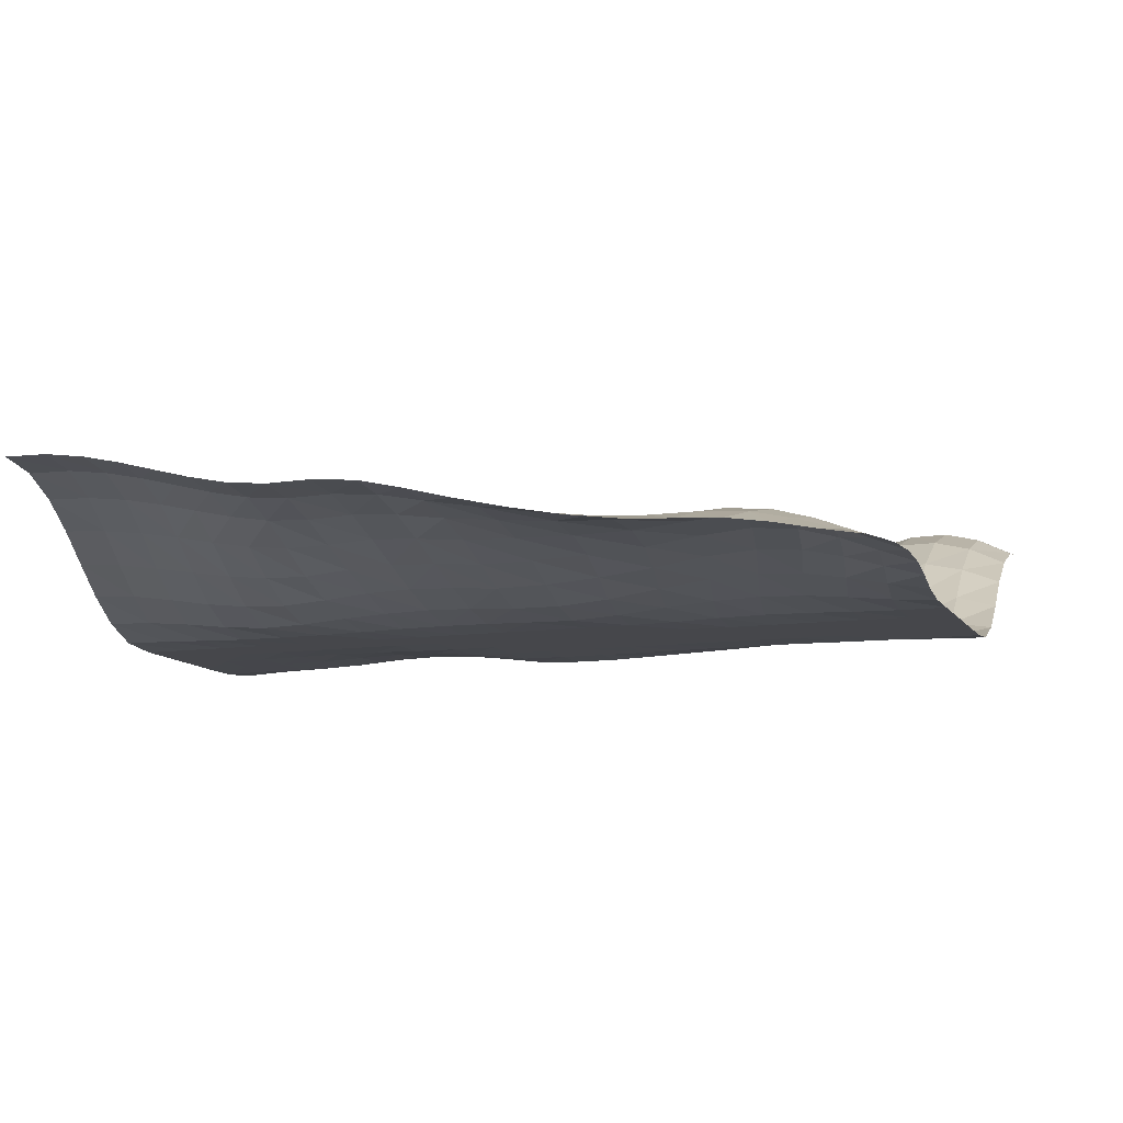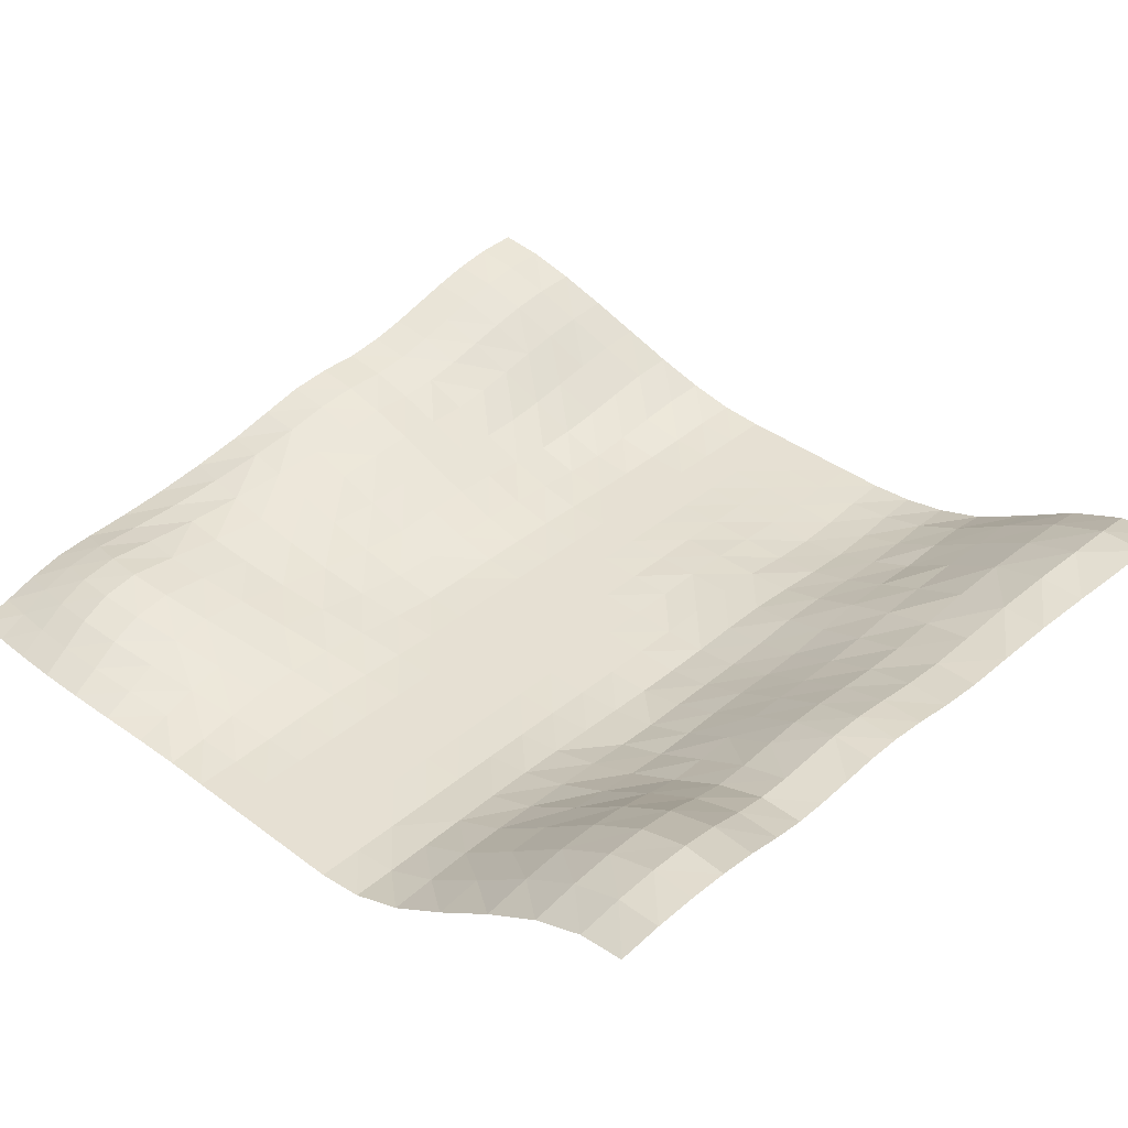
<metadata>
{"format":"obj","ext":"obj","renderer":"f3d","projection":"perspective","resolution":1024,"background":"white","views":[{"elev":-10.7,"azim":19.7,"up":"+Y"},{"elev":38.4,"azim":133.5,"up":"+Y"}]}
</metadata>
<code>
v -8.845 3.039 10.09
v -7.845 3.018 10.09
v -6.932 2.895 10.08
v -6.074 2.707 10.06
v -5.242 2.489 10.04
v -4.406 2.271 10.03
v -3.536 2.09 10.01
v -2.602 1.992 10
v -1.579 2.003 10
v -0.5263 1.911 10
v 0.5263 1.671 10
v 1.643 1.372 10.04
v 2.849 1.076 10.14
v 4.075 0.817 10.25
v 5.262 0.6371 10.33
v 6.366 0.5568 10.36
v 7.368 0.5056 10.33
v 8.286 0.3761 10.25
v 9.164 0.2087 10.14
v 10.06 0.06166 10.04
v -8.898 2.897 9.034
v -7.894 2.879 9.03
v -6.974 2.763 9.02
v -6.109 2.583 9.005
v -5.269 2.37 8.988
v -4.426 2.157 8.972
v -3.549 1.982 8.958
v -2.608 1.893 8.949
v -1.579 1.911 8.947
v -0.5263 1.827 8.947
v 0.5448 1.612 8.959
v 1.742 1.383 9.05
v 3.022 1.152 9.194
v 4.314 0.9599 9.344
v 5.548 0.856 9.458
v 6.669 0.8463 9.501
v 7.653 0.7805 9.458
v 8.524 0.6058 9.344
v 9.338 0.3761 9.194
v 10.16 0.157 9.05
v -9.037 2.529 7.97
v -8.026 2.496 7.967
v -7.09 2.387 7.958
v -6.206 2.221 7.945
v -5.347 2.024 7.93
v -4.482 1.83 7.915
v -3.583 1.682 7.903
v -2.62 1.629 7.896
v -1.579 1.671 7.895
v -0.5263 1.598 7.895
v 0.5763 1.439 7.926
v 1.826 1.291 8.05
v 3.157 1.141 8.226
v 4.496 1.034 8.406
v 5.768 1.022 8.544
v 6.906 1.074 8.598
v 7.873 0.992 8.544
v 8.706 0.7805 8.406
v 9.473 0.5056 8.226
v 10.25 0.2377 8.05
v -9.232 2.017 6.903
v -8.214 1.954 6.9
v -7.259 1.838 6.892
v -6.349 1.684 6.881
v -5.459 1.512 6.868
v -4.562 1.356 6.856
v -3.629 1.26 6.846
v -2.631 1.274 6.842
v -1.579 1.333 6.842
v -0.5263 1.272 6.842
v 0.5904 1.163 6.882
v 1.858 1.091 7.018
v 3.208 1.027 7.205
v 4.564 1.007 7.396
v 5.853 1.079 7.545
v 7.001 1.166 7.605
v 7.958 1.074 7.545
v 8.774 0.8463 7.396
v 9.523 0.5542 7.205
v 10.28 0.2689 7.018
v -9.452 1.438 5.833
v -8.427 1.366 5.83
v -7.452 1.223 5.824
v -6.511 1.074 5.815
v -5.584 0.9326 5.806
v -4.646 0.8305 5.797
v -3.669 0.8106 5.791
v -2.632 0.9021 5.789
v -1.579 0.9498 5.789
v -0.5263 0.9021 5.789
v 0.5763 0.8182 5.821
v 1.826 0.7991 5.945
v 3.157 0.8082 6.12
v 4.496 0.8615 6.301
v 5.768 0.992 6.439
v 6.906 1.074 6.493
v 7.873 0.992 6.439
v 8.706 0.7805 6.301
v 9.473 0.5056 6.12
v 10.25 0.2377 5.945
v -9.669 0.8687 4.763
v -8.637 0.8159 4.761
v -7.64 0.6698 4.757
v -6.667 0.5165 4.751
v -5.699 0.408 4.744
v -4.713 0.3706 4.739
v -3.684 0.4419 4.737
v -2.632 0.539 4.737
v -1.579 0.5738 4.737
v -0.5263 0.539 4.737
v 0.5448 0.4609 4.748
v 1.742 0.4607 4.84
v 3.022 0.5175 4.983
v 4.314 0.6254 5.134
v 5.548 0.7805 5.248
v 6.669 0.8463 5.291
v 7.653 0.7805 5.248
v 8.524 0.6058 5.134
v 9.338 0.3761 4.983
v 10.16 0.157 4.84
v -9.852 0.3887 3.696
v -8.812 0.3554 3.695
v -7.794 0.2652 3.692
v -6.787 0.1457 3.689
v -5.774 0.06664 3.685
v -4.737 0.09626 3.684
v -3.684 0.1752 3.684
v -2.632 0.2348 3.684
v -1.579 0.2568 3.684
v -0.5263 0.2348 3.684
v 0.5263 0.1752 3.684
v 1.643 0.1591 3.725
v 2.849 0.2336 3.821
v 4.075 0.3761 3.93
v 5.262 0.5056 4.015
v 6.366 0.5542 4.047
v 7.368 0.5056 4.015
v 8.286 0.3761 3.93
v 9.164 0.2087 3.821
v 10.06 0.06166 3.725
v -9.971 0.07662 2.634
v -8.923 0.0629 2.633
v -7.883 0.03002 2.632
v -6.841 0.002079 2.632
v -5.789 0 2.632
v -4.737 0.001373 2.632
v -3.684 0.01983 2.632
v -2.632 0.04155 2.632
v -1.579 0.05062 2.632
v -0.5263 0.04155 2.632
v 0.5263 0.01983 2.632
v 1.581 0.003774 2.633
v 2.696 0.06166 2.672
v 3.847 0.157 2.734
v 4.984 0.2377 2.787
v 6.069 0.2689 2.808
v 7.089 0.2377 2.787
v 8.058 0.157 2.734
v 9.011 0.06166 2.672
v 10 0.00239 2.633
v -10 0 1.579
v -8.947 0 1.579
v -7.895 0 1.579
v -6.842 0 1.579
v -5.789 0 1.579
v -4.737 0 1.579
v -3.684 0 1.579
v -2.632 0 1.579
v -1.579 0 1.579
v -0.5263 0 1.579
v 0.5263 0 1.579
v 1.579 0 1.579
v 2.632 0 1.579
v 3.703 0.01779 1.591
v 4.787 0.0481 1.61
v 5.854 0.06166 1.619
v 6.892 0.0481 1.61
v 7.913 0.01779 1.591
v 8.947 0 1.579
v 10 0 1.579
v -10 0 0.5263
v -8.947 0 0.5263
v -7.895 0 0.5263
v -6.842 0 0.5263
v -5.789 0 0.5263
v -4.737 0 0.5263
v -3.684 0 0.5263
v -2.632 0 0.5263
v -1.579 0 0.5263
v -0.5263 0 0.5263
v 0.5263 0 0.5263
v 1.579 0 0.5263
v 2.632 0 0.5263
v 3.684 0 0.5263
v 4.737 0 0.5263
v 5.789 0 0.5263
v 6.842 0 0.5263
v 7.895 0 0.5263
v 8.947 0 0.5263
v 10 0 0.5263
v -10 0 -0.5263
v -8.947 0 -0.5263
v -7.89 0.008146 -0.5307
v -6.825 0.02664 -0.5451
v -5.763 0.04238 -0.5511
v -4.717 0.03456 -0.5438
v -3.679 0.008588 -0.5307
v -2.632 0 -0.5263
v -1.579 0 -0.5263
v -0.5263 0 -0.5263
v 0.5263 0 -0.5263
v 1.579 0 -0.5263
v 2.632 0 -0.5263
v 3.684 0 -0.5263
v 4.737 0 -0.5263
v 5.789 0 -0.5263
v 6.842 0 -0.5263
v 7.895 0 -0.5263
v 8.947 0 -0.5263
v 10 0 -0.5263
v -10 0 -1.579
v -8.937 0.01284 -1.593
v -7.861 0.02479 -1.641
v -6.782 0.05032 -1.686
v -5.706 0.09827 -1.698
v -4.65 0.1317 -1.673
v -3.626 0.0988 -1.629
v -2.618 0.02388 -1.591
v -1.579 0 -1.579
v -0.5263 0 -1.579
v 0.5263 0 -1.579
v 1.579 0 -1.579
v 2.632 0 -1.579
v 3.684 0 -1.579
v 4.737 0 -1.579
v 5.789 0 -1.579
v 6.842 0 -1.579
v 7.895 0 -1.579
v 8.947 0 -1.579
v 10 0 -1.579
v -9.995 0.008298 -2.636
v -8.914 0.0304 -2.694
v -7.826 0.03925 -2.784
v -6.731 0.07651 -2.856
v -5.636 0.1595 -2.872
v -4.572 0.2299 -2.829
v -3.554 0.2144 -2.754
v -2.574 0.09884 -2.682
v -1.574 0.008588 -2.636
v -0.5263 0 -2.632
v 0.5263 0 -2.632
v 1.578 0.002133 -2.632
v 2.624 0.01323 -2.634
v 3.67 0.0236 -2.635
v 4.721 0.02602 -2.636
v 5.778 0.01902 -2.635
v 6.838 0.007153 -2.633
v 7.895 0 -2.632
v 8.947 0 -2.632
v 10 2.1e-05 -2.632
v -9.984 0.09919 -3.704
v -8.892 0.1728 -3.794
v -7.792 0.2195 -3.913
v -6.677 0.2819 -4.004
v -5.56 0.3693 -4.021
v -4.493 0.3875 -3.965
v -3.48 0.3349 -3.874
v -2.511 0.2045 -3.784
v -1.538 0.06778 -3.715
v -0.5143 0.0194 -3.692
v 0.5153 0.02049 -3.688
v 1.544 0.05832 -3.693
v 2.573 0.09815 -3.699
v 3.617 0.1389 -3.71
v 4.689 0.194 -3.735
v 5.776 0.2227 -3.754
v 6.859 0.2072 -3.758
v 7.913 0.1772 -3.751
v 8.944 0.1358 -3.734
v 9.964 0.1057 -3.717
v -9.989 0.299 -4.771
v -8.888 0.4501 -4.872
v -7.772 0.5646 -4.997
v -6.638 0.6623 -5.09
v -5.491 0.7512 -5.124
v -4.347 0.812 -5.11
v -3.278 0.739 -5.052
v -2.292 0.5565 -4.977
v -1.332 0.4116 -4.902
v -0.3678 0.3544 -4.863
v 0.5766 0.3053 -4.829
v 1.512 0.2406 -4.789
v 2.513 0.2909 -4.798
v 3.595 0.4631 -4.864
v 4.706 0.6108 -4.931
v 5.807 0.7259 -4.987
v 6.864 0.8106 -5.026
v 7.893 0.8061 -5.026
v 8.906 0.7036 -4.986
v 9.913 0.5411 -4.921
v -9.965 0.6941 -5.923
v -8.829 1.014 -6.057
v -7.72 1.134 -6.134
v -6.619 1.107 -6.145
v -5.39 1.271 -6.213
v -4.147 1.397 -6.277
v -3.014 1.298 -6.278
v -1.991 1.13 -6.229
v -1.048 1.041 -6.178
v -0.1312 1.024 -6.143
v 0.7377 0.924 -6.081
v 1.614 0.8193 -6.028
v 2.549 0.7938 -6.016
v 3.604 0.9501 -6.082
v 4.72 1.256 -6.209
v 5.784 1.563 -6.33
v 6.815 1.752 -6.404
v 7.825 1.761 -6.409
v 8.824 1.589 -6.344
v 9.823 1.287 -6.229
v -9.815 1.545 -7.325
v -8.673 1.933 -7.475
v -7.581 1.991 -7.48
v -6.445 1.932 -7.423
v -5.237 1.885 -7.398
v -3.927 1.976 -7.502
v -2.701 1.97 -7.568
v -1.662 1.905 -7.554
v -0.7348 1.853 -7.51
v 0.1445 1.863 -7.477
v 0.9912 1.819 -7.439
v 1.827 1.704 -7.387
v 2.698 1.583 -7.345
v 3.652 1.625 -7.37
v 4.699 2.059 -7.538
v 5.748 2.514 -7.714
v 6.771 2.771 -7.816
v 7.767 2.781 -7.821
v 8.745 2.554 -7.733
v 9.724 2.142 -7.575
v -9.59 2.552 -8.837
v -8.465 2.886 -8.978
v -7.33 2.958 -8.986
v -6.134 2.883 -8.913
v -4.942 2.658 -8.788
v -3.696 2.496 -8.748
v -2.416 2.588 -8.857
v -1.341 2.641 -8.882
v -0.4041 2.675 -8.858
v 0.4537 2.711 -8.828
v 1.281 2.694 -8.803
v 2.077 2.551 -8.745
v 2.882 2.384 -8.687
v 3.729 2.403 -8.699
v 4.696 2.775 -8.845
v 5.764 3.304 -9.059
v 6.797 3.589 -9.178
v 7.777 3.601 -9.182
v 8.719 3.351 -9.078
v 9.659 2.884 -8.889
v -9.372 3.269 -10.27
v -8.213 3.605 -10.45
v -7.056 3.632 -10.44
v -5.855 3.487 -10.33
v -4.663 3.202 -10.15
v -3.453 2.931 -10.02
v -2.193 2.991 -10.08
v -1.078 3.133 -10.13
v -0.1359 3.219 -10.11
v 0.7166 3.274 -10.09
v 1.522 3.233 -10.06
v 2.288 3.066 -9.995
v 3.037 2.918 -9.942
v 3.828 2.926 -9.95
v 4.755 3.225 -10.08
v 5.846 3.747 -10.3
v 6.895 4.042 -10.43
v 7.855 4.06 -10.43
v 8.753 3.821 -10.32
v 9.642 3.356 -10.12
v -9.266 3.42 -11.47
v -8.083 3.732 -11.67
v -6.969 3.688 -11.62
v -5.797 3.523 -11.47
v -4.583 3.284 -11.3
v -3.339 3.063 -11.17
v -2.083 3.103 -11.2
v -0.9636 3.248 -11.24
v -0.01087 3.361 -11.23
v 0.8362 3.393 -11.2
v 1.629 3.318 -11.15
v 2.384 3.138 -11.09
v 3.124 2.998 -11.04
v 3.911 3.013 -11.05
v 4.836 3.296 -11.18
v 5.941 3.798 -11.4
v 6.999 4.095 -11.53
v 7.943 4.123 -11.53
v 8.809 3.912 -11.42
v 9.658 3.489 -11.23
f 141 162 161
f 142 163 162
f 143 164 163
f 144 165 164
f 145 166 165
f 146 167 166
f 147 168 167
f 148 169 168
f 150 169 149
f 151 170 150
f 151 172 171
f 152 173 172
f 153 174 173
f 154 175 174
f 155 176 175
f 156 177 176
f 157 178 177
f 158 179 178
f 159 180 179
f 162 181 161
f 163 182 162
f 164 183 163
f 165 184 164
f 166 185 165
f 167 186 166
f 168 187 167
f 169 188 168
f 170 189 169
f 171 190 170
f 172 191 171
f 173 192 172
f 173 194 193
f 174 195 194
f 175 196 195
f 176 197 196
f 177 198 197
f 178 199 198
f 180 199 179
f 182 201 181
f 183 202 182
f 184 203 183
f 185 204 184
f 186 205 185
f 187 206 186
f 188 207 187
f 189 208 188
f 190 209 189
f 191 210 190
f 192 211 191
f 193 212 192
f 194 213 193
f 195 214 194
f 196 215 195
f 197 216 196
f 198 217 197
f 199 218 198
f 200 219 199
f 202 221 201
f 203 222 202
f 204 223 203
f 205 224 204
f 206 225 205
f 207 226 206
f 208 227 207
f 209 228 208
f 210 229 209
f 211 230 210
f 212 231 211
f 213 232 212
f 214 233 213
f 215 234 214
f 216 235 215
f 217 236 216
f 218 237 217
f 219 238 218
f 220 239 219
f 141 142 162
f 142 143 163
f 143 144 164
f 144 145 165
f 145 146 166
f 146 147 167
f 147 148 168
f 148 149 169
f 150 170 169
f 151 171 170
f 151 152 172
f 152 153 173
f 153 154 174
f 154 155 175
f 155 156 176
f 156 157 177
f 157 158 178
f 158 159 179
f 159 160 180
f 162 182 181
f 163 183 182
f 164 184 183
f 165 185 184
f 166 186 185
f 167 187 186
f 168 188 187
f 169 189 188
f 170 190 189
f 171 191 190
f 172 192 191
f 173 193 192
f 173 174 194
f 174 175 195
f 175 176 196
f 176 177 197
f 177 178 198
f 178 179 199
f 180 200 199
f 182 202 201
f 183 203 202
f 184 204 203
f 185 205 204
f 186 206 205
f 187 207 206
f 188 208 207
f 189 209 208
f 190 210 209
f 191 211 210
f 192 212 211
f 193 213 212
f 194 214 213
f 195 215 214
f 196 216 215
f 197 217 216
f 198 218 217
f 199 219 218
f 200 220 219
f 202 222 221
f 203 223 222
f 204 224 223
f 205 225 224
f 206 226 225
f 207 227 226
f 208 228 227
f 209 229 228
f 210 230 229
f 211 231 230
f 212 232 231
f 213 233 232
f 214 234 233
f 215 235 234
f 216 236 235
f 217 237 236
f 218 238 237
f 219 239 238
f 220 240 239
f 121 142 141
f 122 143 142
f 123 144 143
f 124 145 144
f 125 146 145
f 126 147 146
f 127 148 147
f 128 149 148
f 130 149 129
f 131 150 130
f 131 152 151
f 132 153 152
f 133 154 153
f 134 155 154
f 135 156 155
f 136 157 156
f 137 158 157
f 138 159 158
f 139 160 159
f 222 241 221
f 223 242 222
f 224 243 223
f 225 244 224
f 226 245 225
f 227 246 226
f 227 248 247
f 228 249 248
f 230 249 229
f 231 250 230
f 231 252 251
f 232 253 252
f 233 254 253
f 234 255 254
f 235 256 255
f 236 257 256
f 237 258 257
f 239 258 238
f 239 260 259
f 121 122 142
f 122 123 143
f 123 124 144
f 124 125 145
f 125 126 146
f 126 127 147
f 127 128 148
f 128 129 149
f 130 150 149
f 131 151 150
f 131 132 152
f 132 133 153
f 133 134 154
f 134 135 155
f 135 136 156
f 136 137 157
f 137 138 158
f 138 139 159
f 139 140 160
f 222 242 241
f 223 243 242
f 224 244 243
f 225 245 244
f 226 246 245
f 227 247 246
f 227 228 248
f 228 229 249
f 230 250 249
f 231 251 250
f 231 232 252
f 232 233 253
f 233 234 254
f 234 235 255
f 235 236 256
f 236 237 257
f 237 238 258
f 239 259 258
f 239 240 260
f 1 22 21
f 2 23 22
f 4 23 3
f 5 24 4
f 6 25 5
f 7 26 6
f 8 27 7
f 8 29 28
f 10 29 9
f 11 30 10
f 12 31 11
f 13 32 12
f 14 33 13
f 15 34 14
f 16 35 15
f 17 36 16
f 18 37 17
f 19 38 18
f 20 39 19
f 21 42 41
f 22 43 42
f 23 44 43
f 25 44 24
f 26 45 25
f 27 46 26
f 28 47 27
f 28 49 48
f 30 49 29
f 31 50 30
f 31 52 51
f 32 53 52
f 34 53 33
f 35 54 34
f 36 55 35
f 37 56 36
f 38 57 37
f 39 58 38
f 40 59 39
f 41 62 61
f 42 63 62
f 43 64 63
f 45 64 44
f 46 65 45
f 47 66 46
f 47 68 67
f 48 69 68
f 50 69 49
f 51 70 50
f 51 72 71
f 52 73 72
f 53 74 73
f 54 75 74
f 56 75 55
f 57 76 56
f 58 77 57
f 59 78 58
f 60 79 59
f 61 82 81
f 62 83 82
f 63 84 83
f 64 85 84
f 65 86 85
f 66 87 86
f 67 88 87
f 68 89 88
f 70 89 69
f 70 91 90
f 71 92 91
f 72 93 92
f 73 94 93
f 74 95 94
f 75 96 95
f 76 97 96
f 78 97 77
f 79 98 78
f 80 99 79
f 81 102 101
f 82 103 102
f 83 104 103
f 84 105 104
f 85 106 105
f 86 107 106
f 87 108 107
f 88 109 108
f 90 109 89
f 90 111 110
f 91 112 111
f 92 113 112
f 93 114 113
f 94 115 114
f 95 116 115
f 96 117 116
f 98 117 97
f 99 118 98
f 100 119 99
f 101 122 121
f 102 123 122
f 103 124 123
f 104 125 124
f 105 126 125
f 106 127 126
f 107 128 127
f 108 129 128
f 110 129 109
f 111 130 110
f 111 132 131
f 112 133 132
f 113 134 133
f 114 135 134
f 115 136 135
f 116 137 136
f 117 138 137
f 119 138 118
f 120 139 119
f 242 261 241
f 243 262 242
f 244 263 243
f 245 264 244
f 246 265 245
f 246 267 266
f 247 268 267
f 248 269 268
f 250 269 249
f 250 271 270
f 251 272 271
f 252 273 272
f 253 274 273
f 254 275 274
f 255 276 275
f 257 276 256
f 258 277 257
f 258 279 278
f 259 280 279
f 262 281 261
f 263 282 262
f 264 283 263
f 265 284 264
f 266 285 265
f 267 286 266
f 268 287 267
f 269 288 268
f 270 289 269
f 271 290 270
f 271 292 291
f 272 293 292
f 274 293 273
f 275 294 274
f 276 295 275
f 277 296 276
f 277 298 297
f 278 299 298
f 279 300 299
f 282 301 281
f 283 302 282
f 284 303 283
f 285 304 284
f 286 305 285
f 287 306 286
f 288 307 287
f 289 308 288
f 290 309 289
f 291 310 290
f 292 311 291
f 293 312 292
f 294 313 293
f 295 314 294
f 296 315 295
f 297 316 296
f 297 318 317
f 298 319 318
f 299 320 319
f 302 321 301
f 303 322 302
f 304 323 303
f 305 324 304
f 306 325 305
f 307 326 306
f 308 327 307
f 309 328 308
f 310 329 309
f 311 330 310
f 312 331 311
f 313 332 312
f 314 333 313
f 315 334 314
f 316 335 315
f 317 336 316
f 317 338 337
f 318 339 338
f 319 340 339
f 322 341 321
f 323 342 322
f 324 343 323
f 325 344 324
f 326 345 325
f 327 346 326
f 328 347 327
f 329 348 328
f 330 349 329
f 331 350 330
f 332 351 331
f 332 353 352
f 334 353 333
f 335 354 334
f 336 355 335
f 337 356 336
f 338 357 337
f 338 359 358
f 339 360 359
f 342 361 341
f 343 362 342
f 344 363 343
f 344 365 364
f 346 365 345
f 347 366 346
f 348 367 347
f 349 368 348
f 350 369 349
f 351 370 350
f 352 371 351
f 352 373 372
f 354 373 353
f 355 374 354
f 356 375 355
f 357 376 356
f 358 377 357
f 358 379 378
f 359 380 379
f 362 381 361
f 363 382 362
f 363 384 383
f 364 385 384
f 365 386 385
f 367 386 366
f 368 387 367
f 369 388 368
f 370 389 369
f 371 390 370
f 371 392 391
f 373 392 372
f 374 393 373
f 375 394 374
f 376 395 375
f 377 396 376
f 378 397 377
f 378 399 398
f 379 400 399
f 1 2 22
f 2 3 23
f 4 24 23
f 5 25 24
f 6 26 25
f 7 27 26
f 8 28 27
f 8 9 29
f 10 30 29
f 11 31 30
f 12 32 31
f 13 33 32
f 14 34 33
f 15 35 34
f 16 36 35
f 17 37 36
f 18 38 37
f 19 39 38
f 20 40 39
f 21 22 42
f 22 23 43
f 23 24 44
f 25 45 44
f 26 46 45
f 27 47 46
f 28 48 47
f 28 29 49
f 30 50 49
f 31 51 50
f 31 32 52
f 32 33 53
f 34 54 53
f 35 55 54
f 36 56 55
f 37 57 56
f 38 58 57
f 39 59 58
f 40 60 59
f 41 42 62
f 42 43 63
f 43 44 64
f 45 65 64
f 46 66 65
f 47 67 66
f 47 48 68
f 48 49 69
f 50 70 69
f 51 71 70
f 51 52 72
f 52 53 73
f 53 54 74
f 54 55 75
f 56 76 75
f 57 77 76
f 58 78 77
f 59 79 78
f 60 80 79
f 61 62 82
f 62 63 83
f 63 64 84
f 64 65 85
f 65 66 86
f 66 67 87
f 67 68 88
f 68 69 89
f 70 90 89
f 70 71 91
f 71 72 92
f 72 73 93
f 73 74 94
f 74 75 95
f 75 76 96
f 76 77 97
f 78 98 97
f 79 99 98
f 80 100 99
f 81 82 102
f 82 83 103
f 83 84 104
f 84 85 105
f 85 86 106
f 86 87 107
f 87 88 108
f 88 89 109
f 90 110 109
f 90 91 111
f 91 92 112
f 92 93 113
f 93 94 114
f 94 95 115
f 95 96 116
f 96 97 117
f 98 118 117
f 99 119 118
f 100 120 119
f 101 102 122
f 102 103 123
f 103 104 124
f 104 105 125
f 105 106 126
f 106 107 127
f 107 108 128
f 108 109 129
f 110 130 129
f 111 131 130
f 111 112 132
f 112 113 133
f 113 114 134
f 114 115 135
f 115 116 136
f 116 117 137
f 117 118 138
f 119 139 138
f 120 140 139
f 242 262 261
f 243 263 262
f 244 264 263
f 245 265 264
f 246 266 265
f 246 247 267
f 247 248 268
f 248 249 269
f 250 270 269
f 250 251 271
f 251 252 272
f 252 253 273
f 253 254 274
f 254 255 275
f 255 256 276
f 257 277 276
f 258 278 277
f 258 259 279
f 259 260 280
f 262 282 281
f 263 283 282
f 264 284 283
f 265 285 284
f 266 286 285
f 267 287 286
f 268 288 287
f 269 289 288
f 270 290 289
f 271 291 290
f 271 272 292
f 272 273 293
f 274 294 293
f 275 295 294
f 276 296 295
f 277 297 296
f 277 278 298
f 278 279 299
f 279 280 300
f 282 302 301
f 283 303 302
f 284 304 303
f 285 305 304
f 286 306 305
f 287 307 306
f 288 308 307
f 289 309 308
f 290 310 309
f 291 311 310
f 292 312 311
f 293 313 312
f 294 314 313
f 295 315 314
f 296 316 315
f 297 317 316
f 297 298 318
f 298 299 319
f 299 300 320
f 302 322 321
f 303 323 322
f 304 324 323
f 305 325 324
f 306 326 325
f 307 327 326
f 308 328 327
f 309 329 328
f 310 330 329
f 311 331 330
f 312 332 331
f 313 333 332
f 314 334 333
f 315 335 334
f 316 336 335
f 317 337 336
f 317 318 338
f 318 319 339
f 319 320 340
f 322 342 341
f 323 343 342
f 324 344 343
f 325 345 344
f 326 346 345
f 327 347 346
f 328 348 347
f 329 349 348
f 330 350 349
f 331 351 350
f 332 352 351
f 332 333 353
f 334 354 353
f 335 355 354
f 336 356 355
f 337 357 356
f 338 358 357
f 338 339 359
f 339 340 360
f 342 362 361
f 343 363 362
f 344 364 363
f 344 345 365
f 346 366 365
f 347 367 366
f 348 368 367
f 349 369 368
f 350 370 369
f 351 371 370
f 352 372 371
f 352 353 373
f 354 374 373
f 355 375 374
f 356 376 375
f 357 377 376
f 358 378 377
f 358 359 379
f 359 360 380
f 362 382 381
f 363 383 382
f 363 364 384
f 364 365 385
f 365 366 386
f 367 387 386
f 368 388 387
f 369 389 388
f 370 390 389
f 371 391 390
f 371 372 392
f 373 393 392
f 374 394 393
f 375 395 394
f 376 396 395
f 377 397 396
f 378 398 397
f 378 379 399
f 379 380 400

</code>
